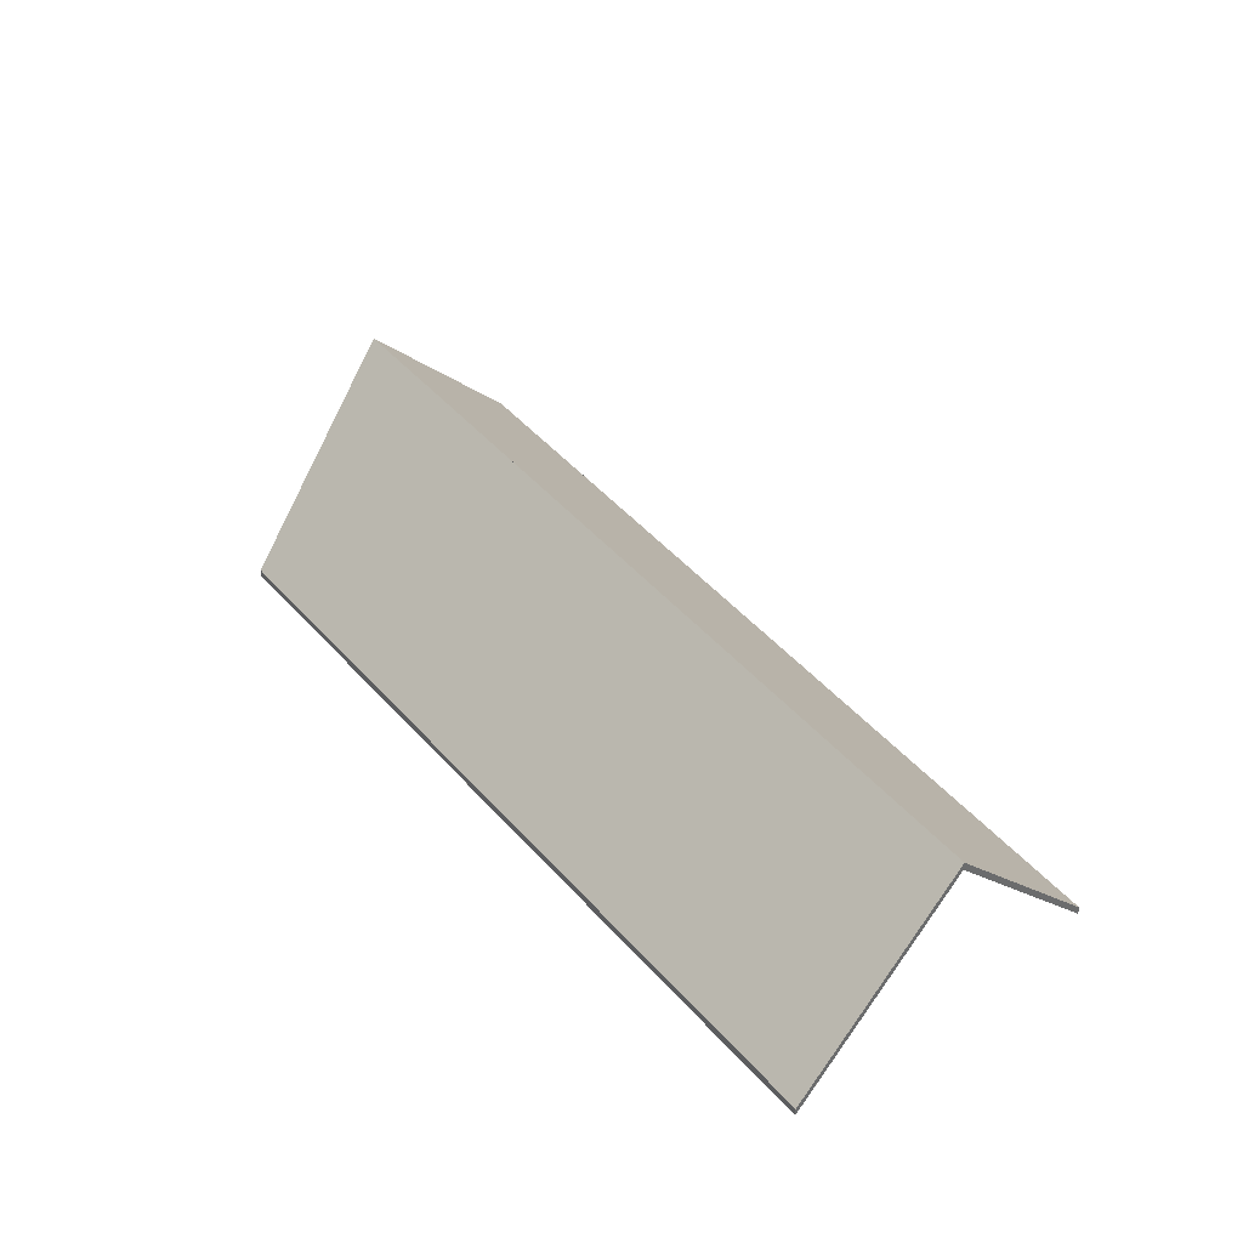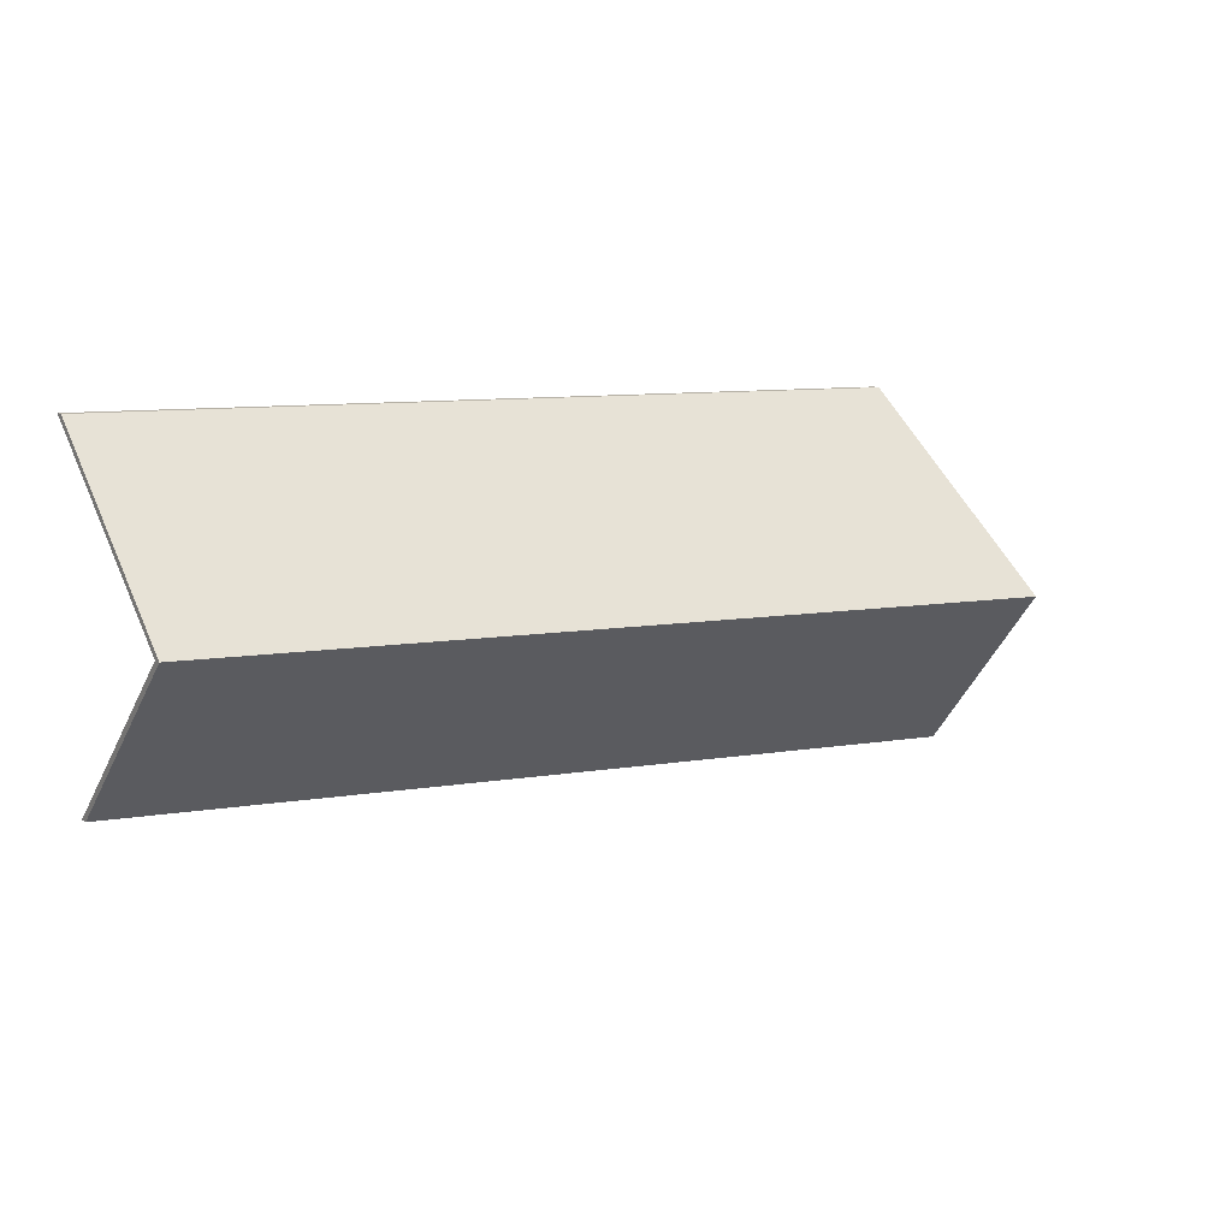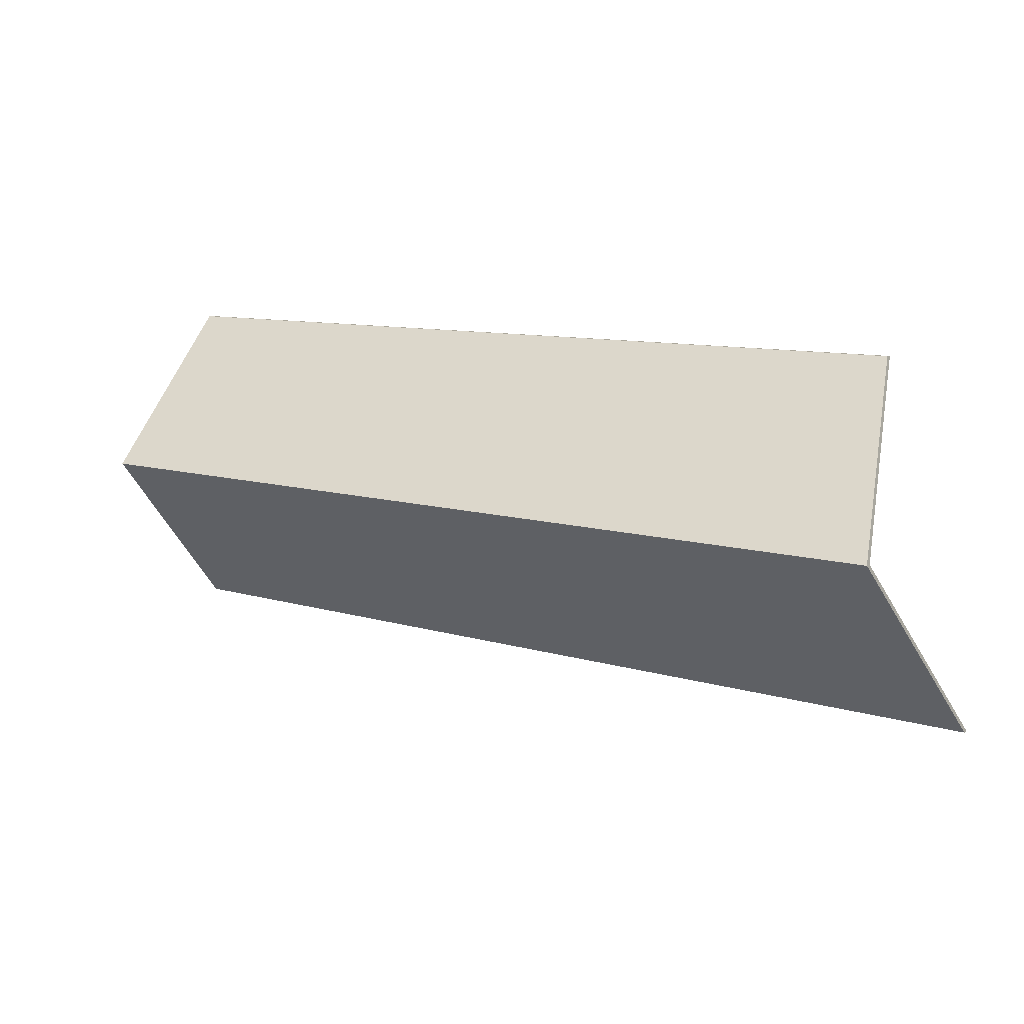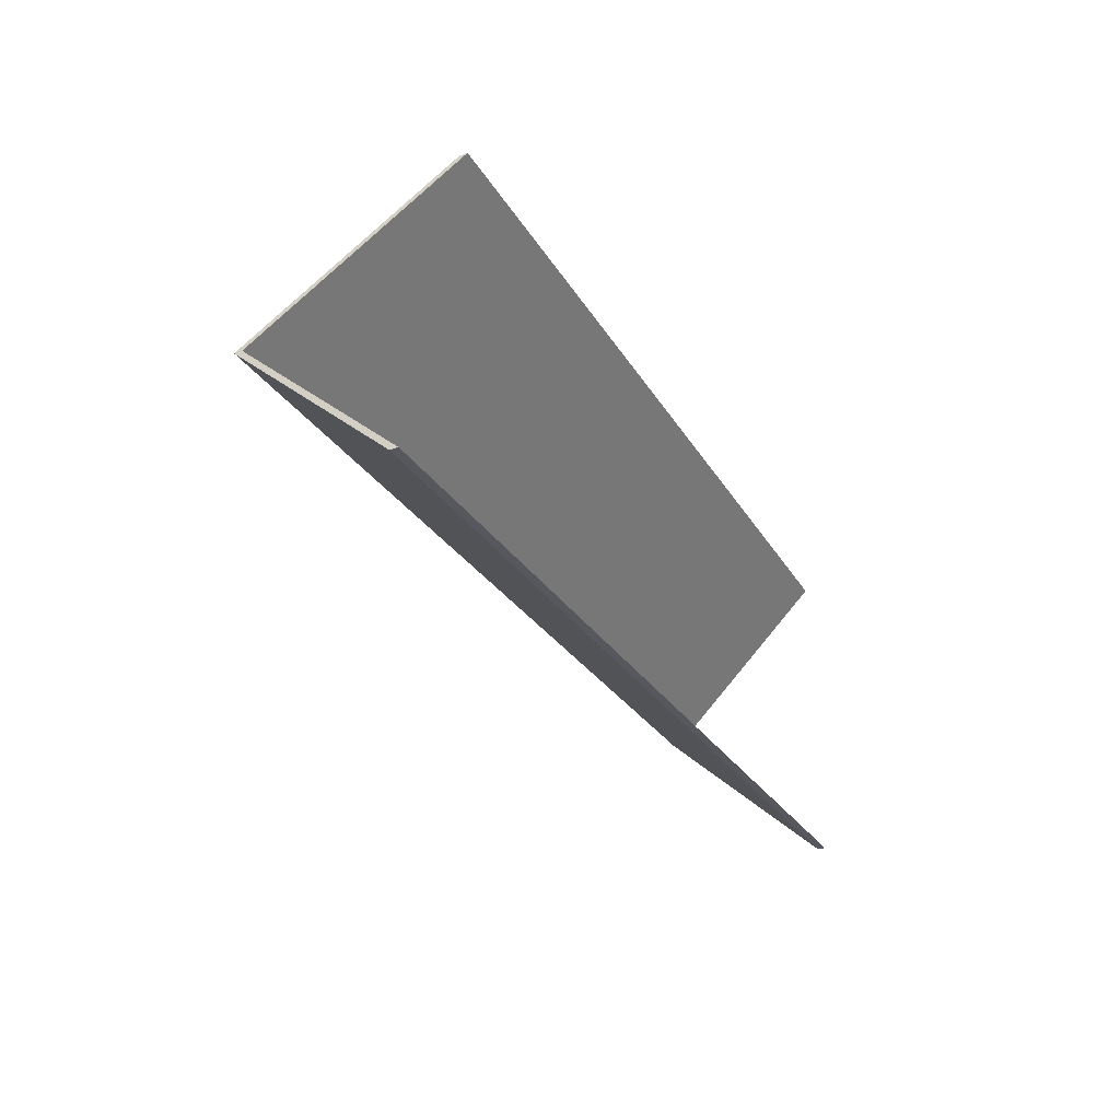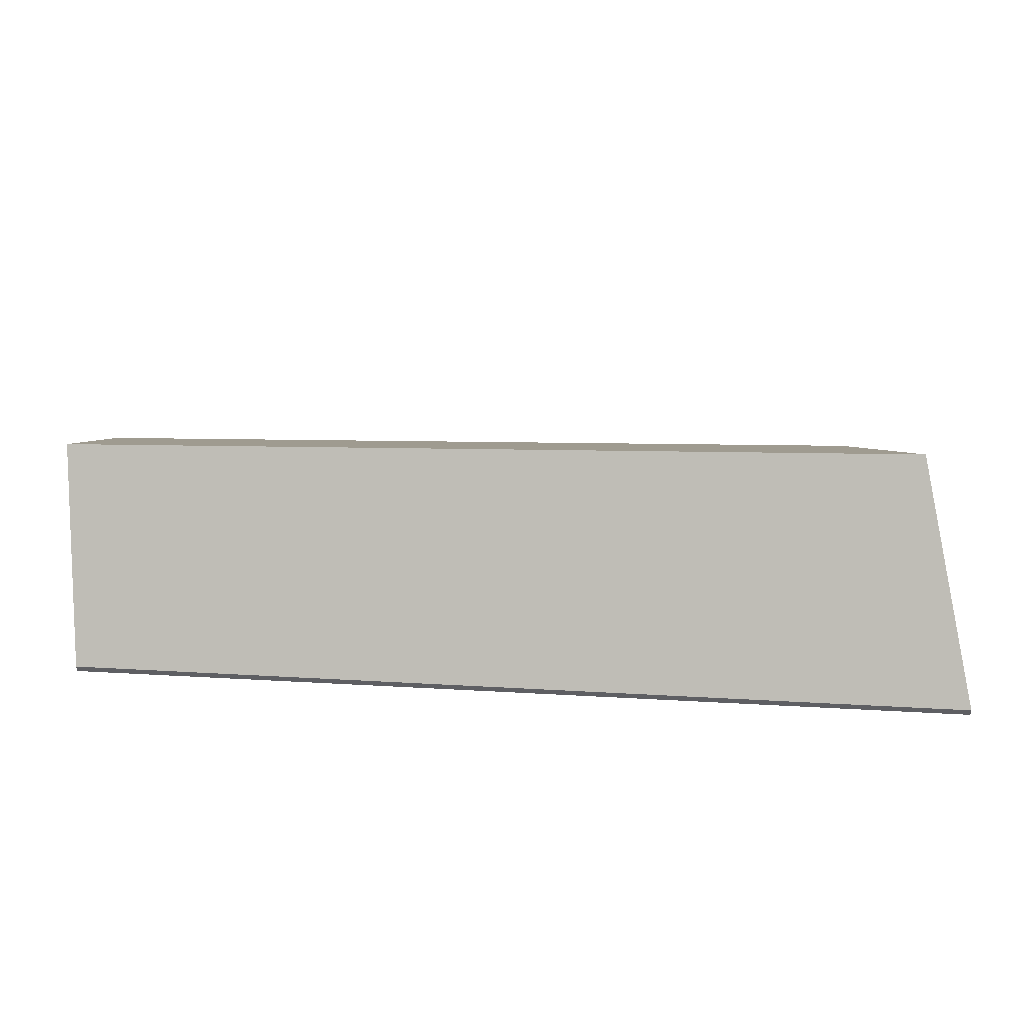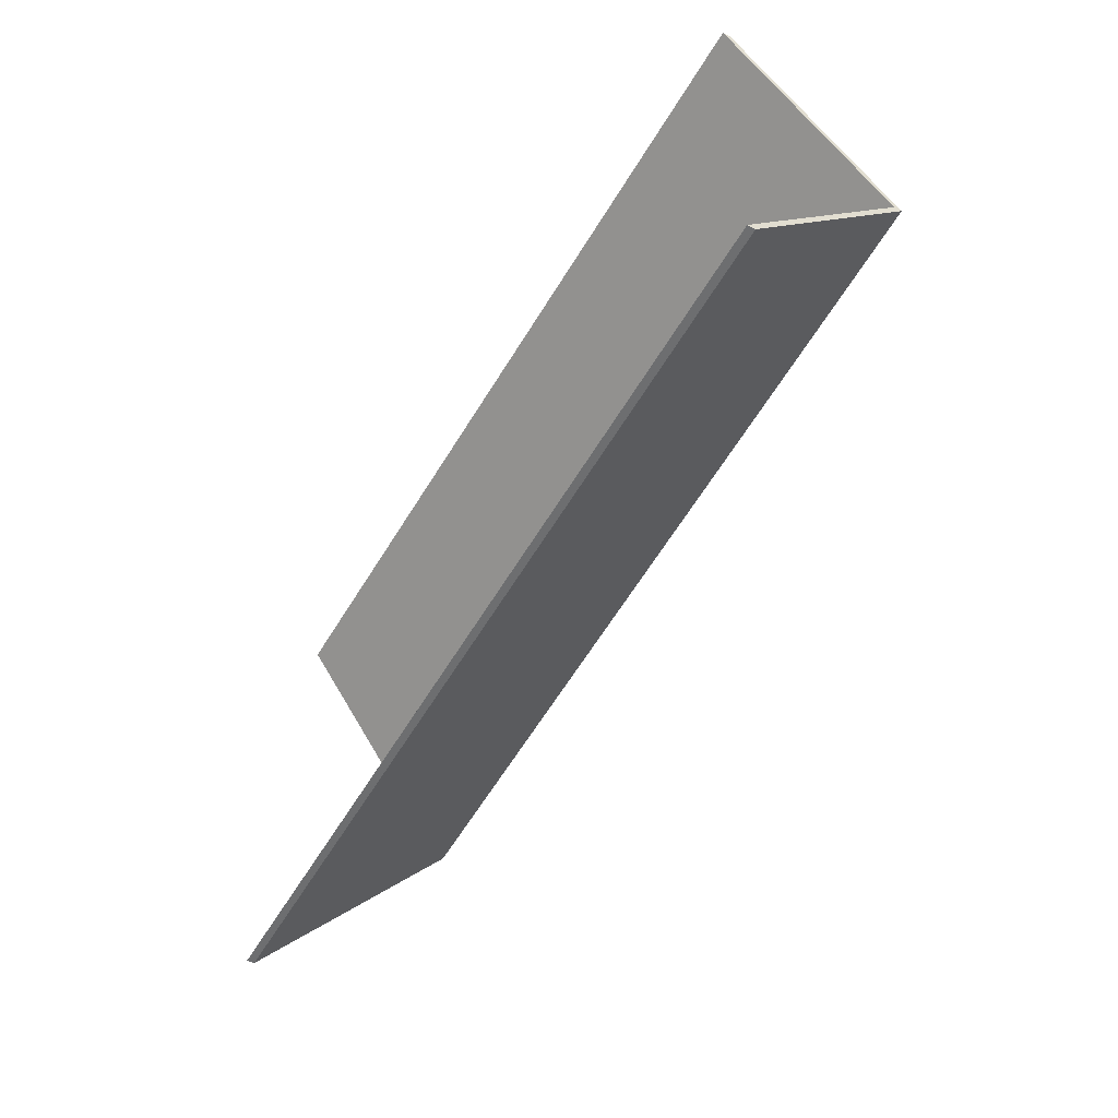
<metadata>
{"format":"obj","ext":"obj","renderer":"f3d","projection":"perspective","resolution":1024,"background":"white","views":[{"elev":39.8,"azim":50.8,"up":"+Y"},{"elev":12.5,"azim":145.1,"up":"+Z"},{"elev":6.4,"azim":-151.1,"up":"+Z"},{"elev":-33.3,"azim":-64.1,"up":"+Z"},{"elev":-41.2,"azim":-178.3,"up":"+Z"},{"elev":-50.0,"azim":60.2,"up":"+Z"}]}
</metadata>
<code>
v 3.058 -0.005257 -0.5436
v 3.058 -0.06069 -0.4881
v 3.058 -0.06333 -0.4881
v 3.058 -0.007891 -0.5436
v 3.058 -0.06069 -0.4881
v 2.776 -0.06069 -0.5002
v 2.776 -0.06333 -0.5002
v 3.058 -0.06333 -0.4881
v 2.761 0.000439 -0.5621
v 3.058 -0.005257 -0.5436
v 3.058 -0.007891 -0.5436
v 2.761 -0.002195 -0.5621
v 2.776 -0.06069 -0.5002
v 2.761 0.000439 -0.5621
v 2.761 -0.002195 -0.5621
v 2.776 -0.06333 -0.5002
v 3.058 -0.005257 -0.5436
v 2.761 0.000439 -0.5621
v 2.776 -0.06069 -0.5002
v 3.058 -0.06069 -0.4881
v 2.776 -0.06333 -0.5002
v 2.761 -0.002195 -0.5621
v 3.058 -0.007891 -0.5436
v 3.058 -0.06333 -0.4881
v 2.761 0.000439 -0.5621
v 2.747 -0.06069 -0.6246
v 2.747 -0.06333 -0.6246
v 2.761 -0.002195 -0.5621
v 2.747 -0.06069 -0.6246
v 3.057 -0.06069 -0.5993
v 3.057 -0.06333 -0.5993
v 2.747 -0.06333 -0.6246
v 3.058 -0.005257 -0.5436
v 2.761 0.000439 -0.5621
v 2.761 -0.002195 -0.5621
v 3.058 -0.007891 -0.5436
v 3.057 -0.06069 -0.5993
v 3.058 -0.005257 -0.5436
v 3.058 -0.007891 -0.5436
v 3.057 -0.06333 -0.5993
v 2.761 0.000439 -0.5621
v 3.058 -0.005257 -0.5436
v 3.057 -0.06069 -0.5993
v 2.747 -0.06069 -0.6246
v 3.057 -0.06333 -0.5993
v 3.058 -0.007891 -0.5436
v 2.761 -0.002195 -0.5621
v 2.747 -0.06333 -0.6246
f 1 2 3
f 1 3 4
f 5 6 7
f 5 7 8
f 9 10 11
f 9 11 12
f 13 14 15
f 13 15 16
f 17 18 19
f 17 19 20
f 21 22 23
f 21 23 24
f 25 26 27
f 25 27 28
f 29 30 31
f 29 31 32
f 33 34 35
f 33 35 36
f 37 38 39
f 37 39 40
f 41 42 43
f 41 43 44
f 45 46 47
f 45 47 48

</code>
